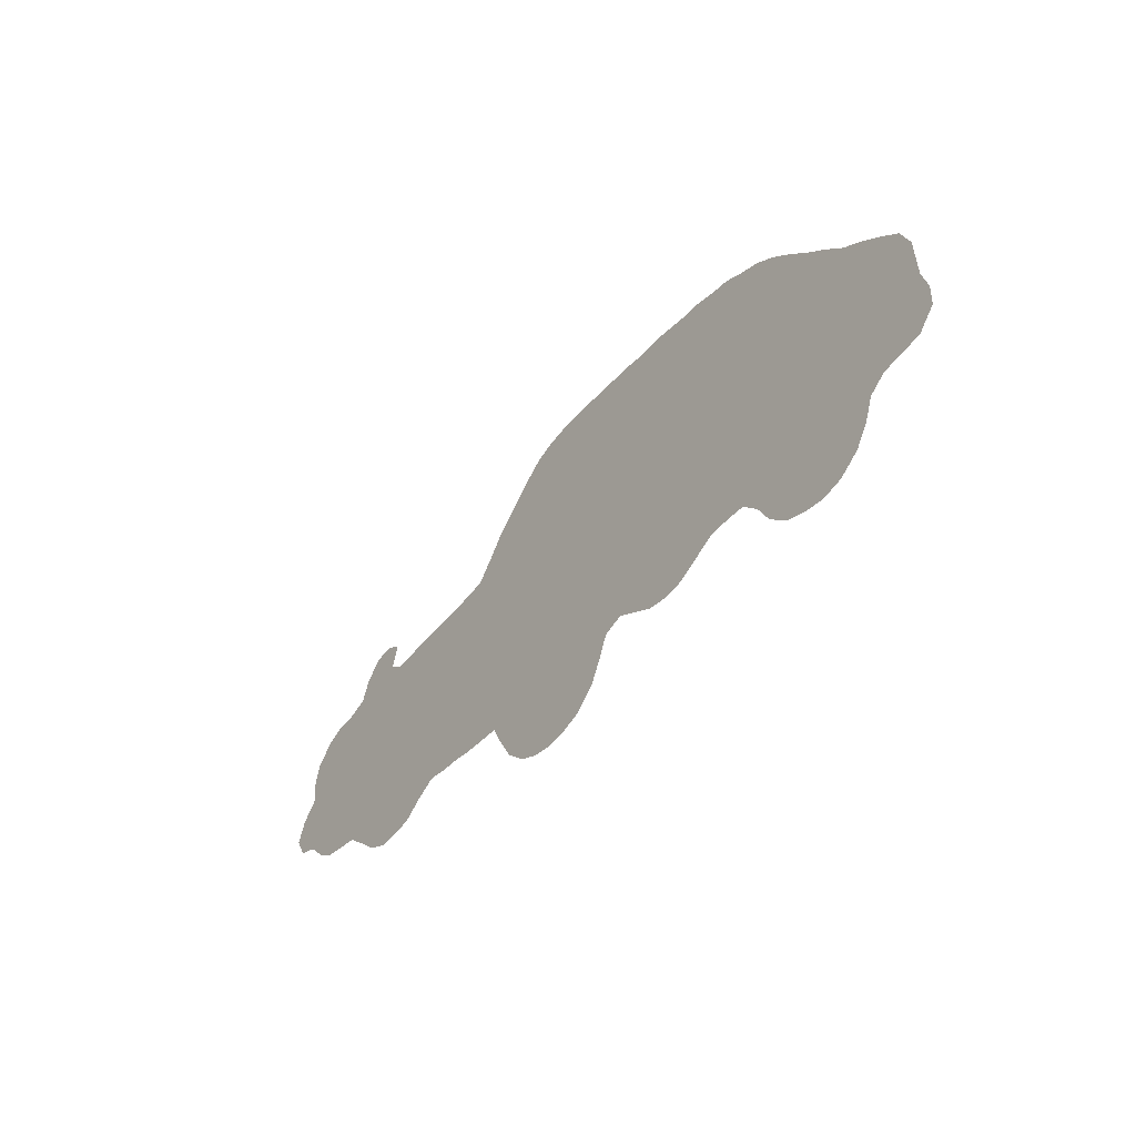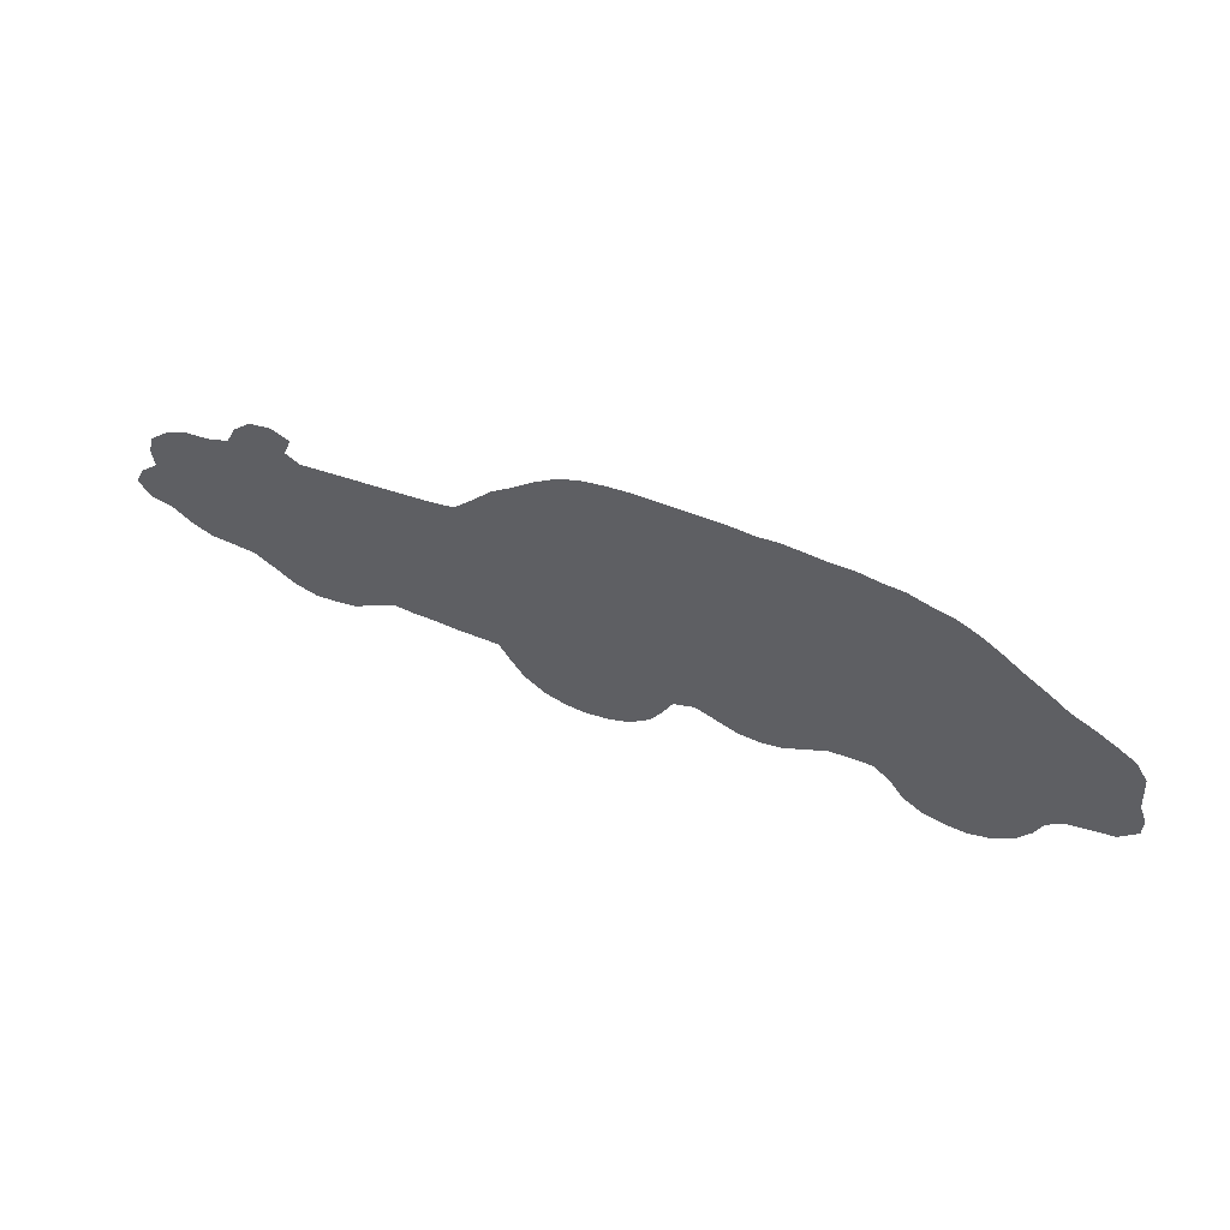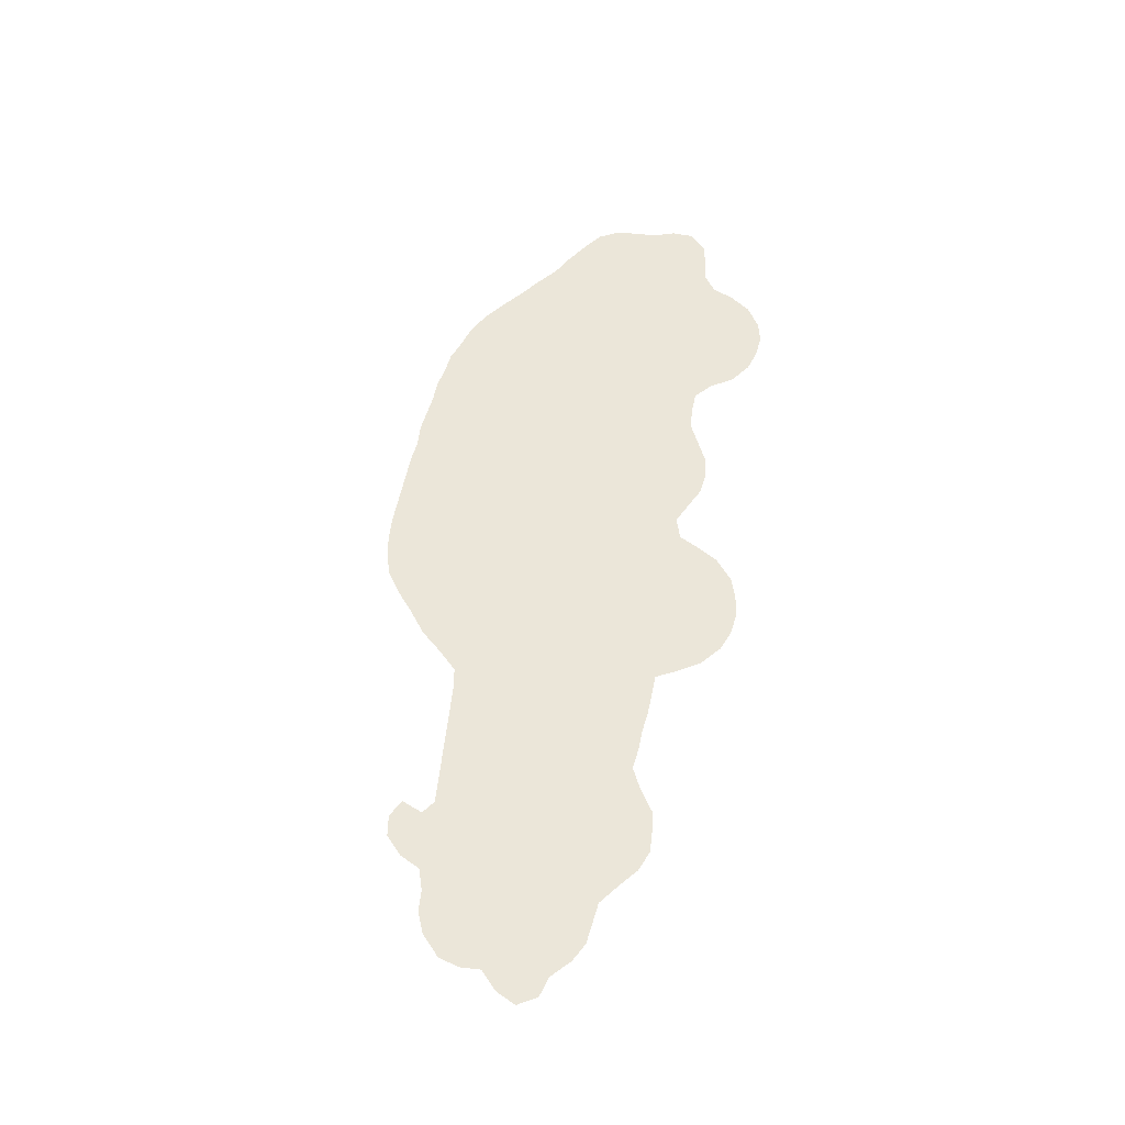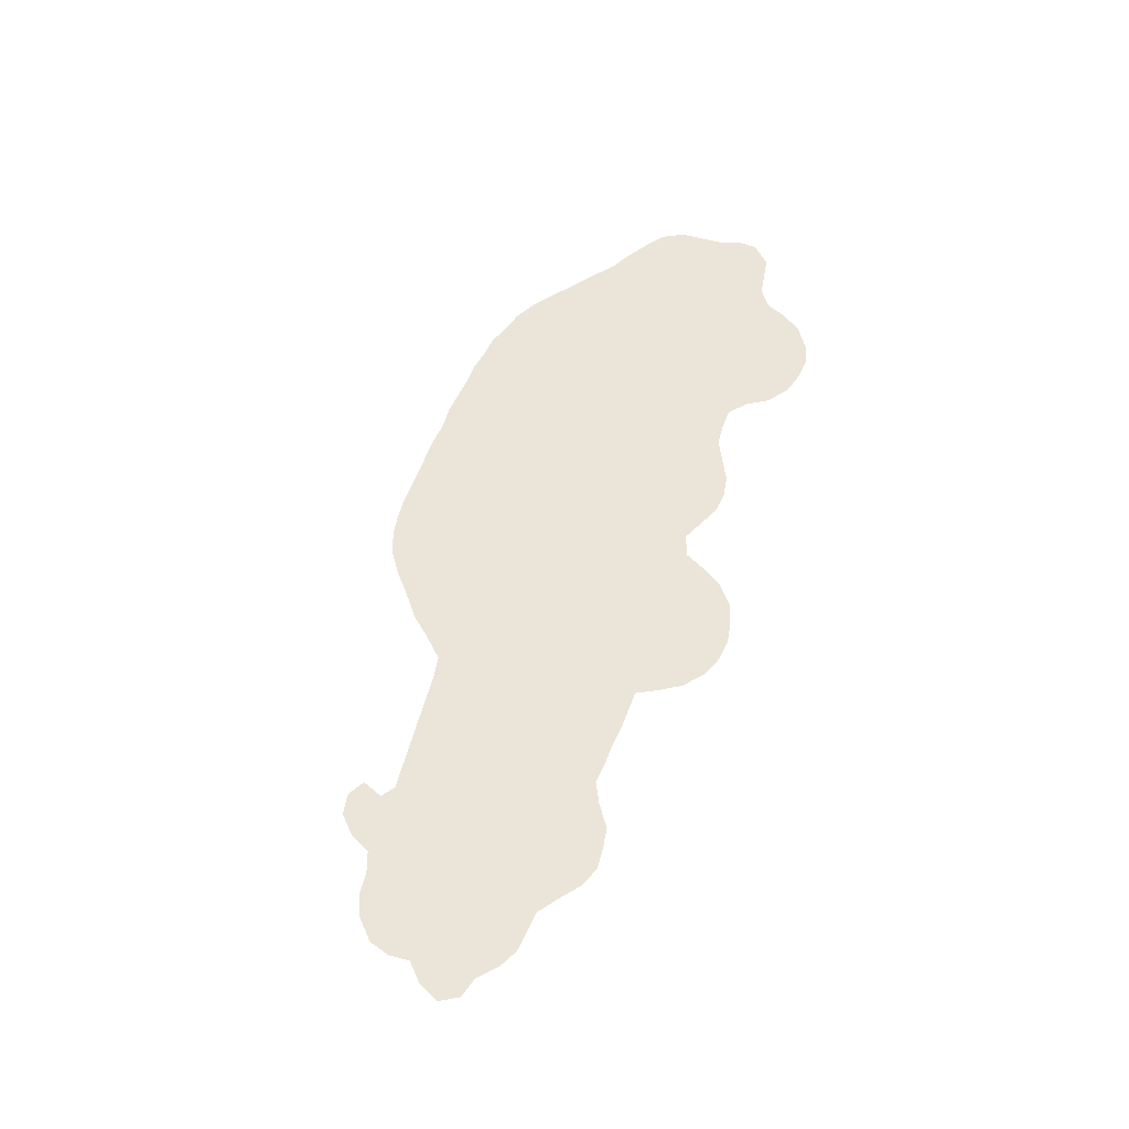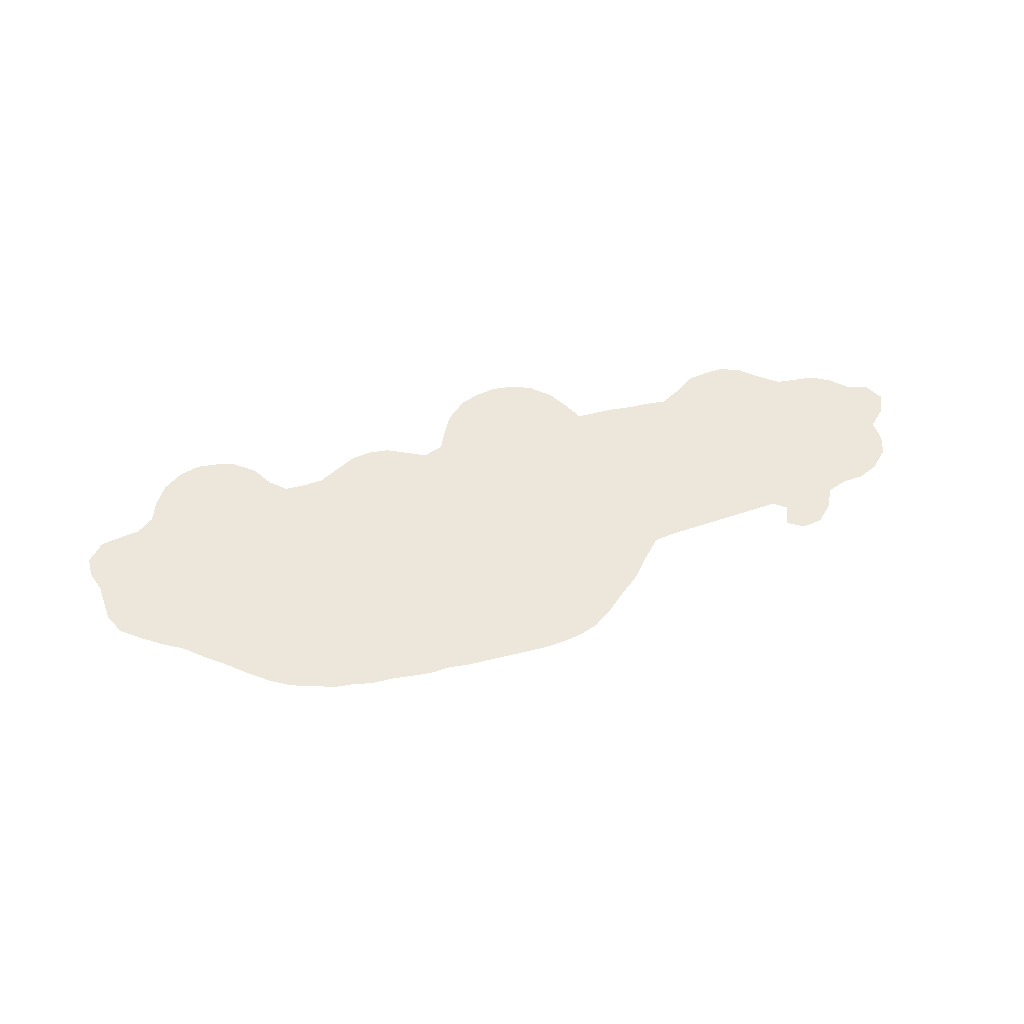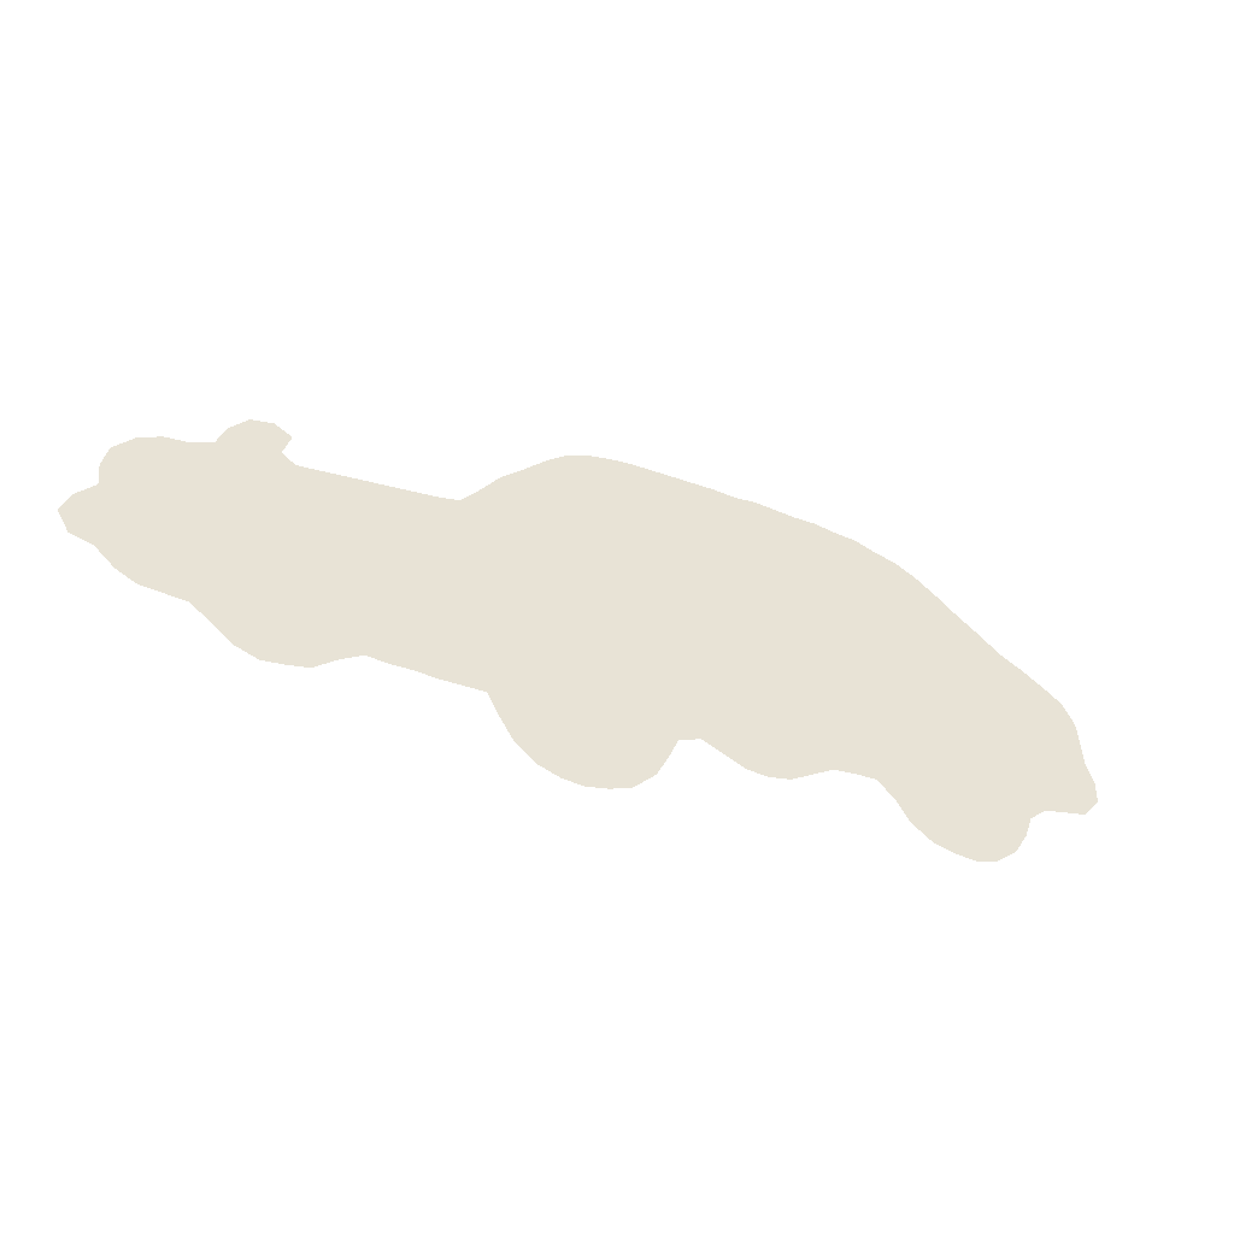
<metadata>
{"format":"obj","ext":"obj","renderer":"f3d","projection":"perspective","resolution":1024,"background":"white","views":[{"elev":-40.3,"azim":53.5,"up":"+Y"},{"elev":57.5,"azim":22.4,"up":"+Y"},{"elev":57.3,"azim":-78.4,"up":"+Z"},{"elev":59.3,"azim":-69.4,"up":"+Z"},{"elev":52.6,"azim":165.1,"up":"+Z"},{"elev":-40.2,"azim":-23.9,"up":"+Y"}]}
</metadata>
<code>
v 0.02595 0.2016 0
v 0.03194 0.2235 0
v 0.0519 0.2435 0
v 0.07385 0.2535 0
v 0.09581 0.2555 0
v 0.1178 0.2635 0
v 0.1277 0.2854 0
v 0.1457 0.3034 0
v 0.1677 0.3074 0
v 0.1856 0.2974 0
v 0.1776 0.2754 0
v 0.1916 0.2655 0
v 0.2136 0.2675 0
v 0.2355 0.2695 0
v 0.2575 0.2715 0
v 0.2794 0.2735 0
v 0.3014 0.2754 0
v 0.3234 0.2774 0
v 0.3453 0.2814 0
v 0.3653 0.3034 0
v 0.3832 0.3253 0
v 0.4052 0.3433 0
v 0.4271 0.3633 0
v 0.4491 0.3792 0
v 0.4711 0.3872 0
v 0.493 0.3912 0
v 0.515 0.3932 0
v 0.5369 0.3932 0
v 0.5589 0.3932 0
v 0.5808 0.3932 0
v 0.6028 0.3932 0
v 0.6248 0.3912 0
v 0.6467 0.3932 0
v 0.6687 0.3912 0
v 0.6906 0.3892 0
v 0.7126 0.3892 0
v 0.7345 0.3852 0
v 0.7565 0.3832 0
v 0.7784 0.3752 0
v 0.8004 0.3693 0
v 0.8224 0.3573 0
v 0.8443 0.3413 0
v 0.8663 0.3234 0
v 0.8882 0.3074 0
v 0.9102 0.2894 0
v 0.9321 0.2774 0
v 0.9541 0.2635 0
v 0.976 0.2475 0
v 0.988 0.2256 0
v 0.99 0.2036 0
v 0.992 0.1816 0
v 1 0.1597 0
v 1 0.1377 0
v 0.982 0.1178 0
v 0.9601 0.1138 0
v 0.9381 0.1098 0
v 0.9202 0.09581 0
v 0.9122 0.07385 0
v 0.8982 0.0519 0
v 0.8762 0.03593 0
v 0.8543 0.02994 0
v 0.8323 0.03194 0
v 0.8104 0.03792 0
v 0.7884 0.05389 0
v 0.7744 0.07585 0
v 0.7565 0.09182 0
v 0.7345 0.09182 0
v 0.7126 0.08982 0
v 0.6906 0.07784 0
v 0.6687 0.06587 0
v 0.6467 0.06188 0
v 0.6248 0.06387 0
v 0.6028 0.07385 0
v 0.5808 0.08383 0
v 0.5589 0.07585 0
v 0.5489 0.05389 0
v 0.5369 0.03194 0
v 0.515 0.01198 0
v 0.493 0.003992 0
v 0.4711 0 0
v 0.4491 0.001996 0
v 0.4271 0.00998 0
v 0.4052 0.02794 0
v 0.3912 0.0499 0
v 0.3792 0.07186 0
v 0.3573 0.07186 0
v 0.3353 0.07186 0
v 0.3134 0.07385 0
v 0.2914 0.07385 0
v 0.2695 0.07585 0
v 0.2475 0.06387 0
v 0.2256 0.0479 0
v 0.2036 0.04391 0
v 0.1816 0.04192 0
v 0.1597 0.0499 0
v 0.1397 0.06587 0
v 0.1178 0.08184 0
v 0.09581 0.08383 0
v 0.07385 0.08583 0
v 0.05389 0.09581 0
v 0.03393 0.1138 0
v 0.01198 0.1198 0
v 0 0.1397 0
v 0.00998 0.1617 0
v 0.02794 0.1796 0
v 0.02595 0.2016 0
f 102 104 103
f 16 90 89
f 52 54 53
f 18 86 19
f 15 90 16
f 14 90 15
f 12 90 13
f 13 90 14
f 91 93 92
f 91 96 93
f 12 91 90
f 12 96 91
f 9 11 10
f 8 11 9
f 20 75 22
f 75 84 76
f 32 68 34
f 41 66 42
f 48 50 49
f 98 100 99
f 77 79 78
f 76 79 77
f 76 84 79
f 6 12 11
f 98 105 100
f 3 105 4
f 4 105 5
f 93 95 94
f 93 96 95
f 79 81 80
f 79 84 81
f 16 89 17
f 19 86 85
f 75 85 84
f 19 85 20
f 20 85 75
f 17 89 88
f 17 88 18
f 22 27 26
f 32 34 33
f 20 22 21
f 32 74 68
f 27 74 28
f 22 74 27
f 22 75 74
f 71 73 72
f 69 73 71
f 69 74 73
f 68 74 69
f 43 66 44
f 42 66 43
f 44 66 45
f 45 66 57
f 47 50 48
f 57 66 65
f 57 65 58
f 52 55 54
f 51 55 52
f 5 97 6
f 12 97 96
f 6 97 12
f 97 105 98
f 5 105 97
f 7 11 8
f 6 11 7
f 1 3 2
f 1 105 3
f 100 105 101
f 101 104 102
f 101 105 104
f 81 84 83
f 81 83 82
f 18 87 86
f 18 88 87
f 23 26 25
f 22 26 23
f 23 25 24
f 34 68 35
f 35 68 37
f 37 39 38
f 39 41 40
f 39 66 41
f 30 74 31
f 31 74 32
f 29 74 30
f 28 74 29
f 47 56 50
f 50 56 51
f 46 56 47
f 51 56 55
f 45 57 56
f 45 56 46
f 58 65 62
f 58 62 59
f 59 62 60
f 60 62 61
f 39 67 66
f 37 68 67
f 37 67 39
f 35 37 36
f 62 65 64
f 69 71 70
f 62 64 63

</code>
